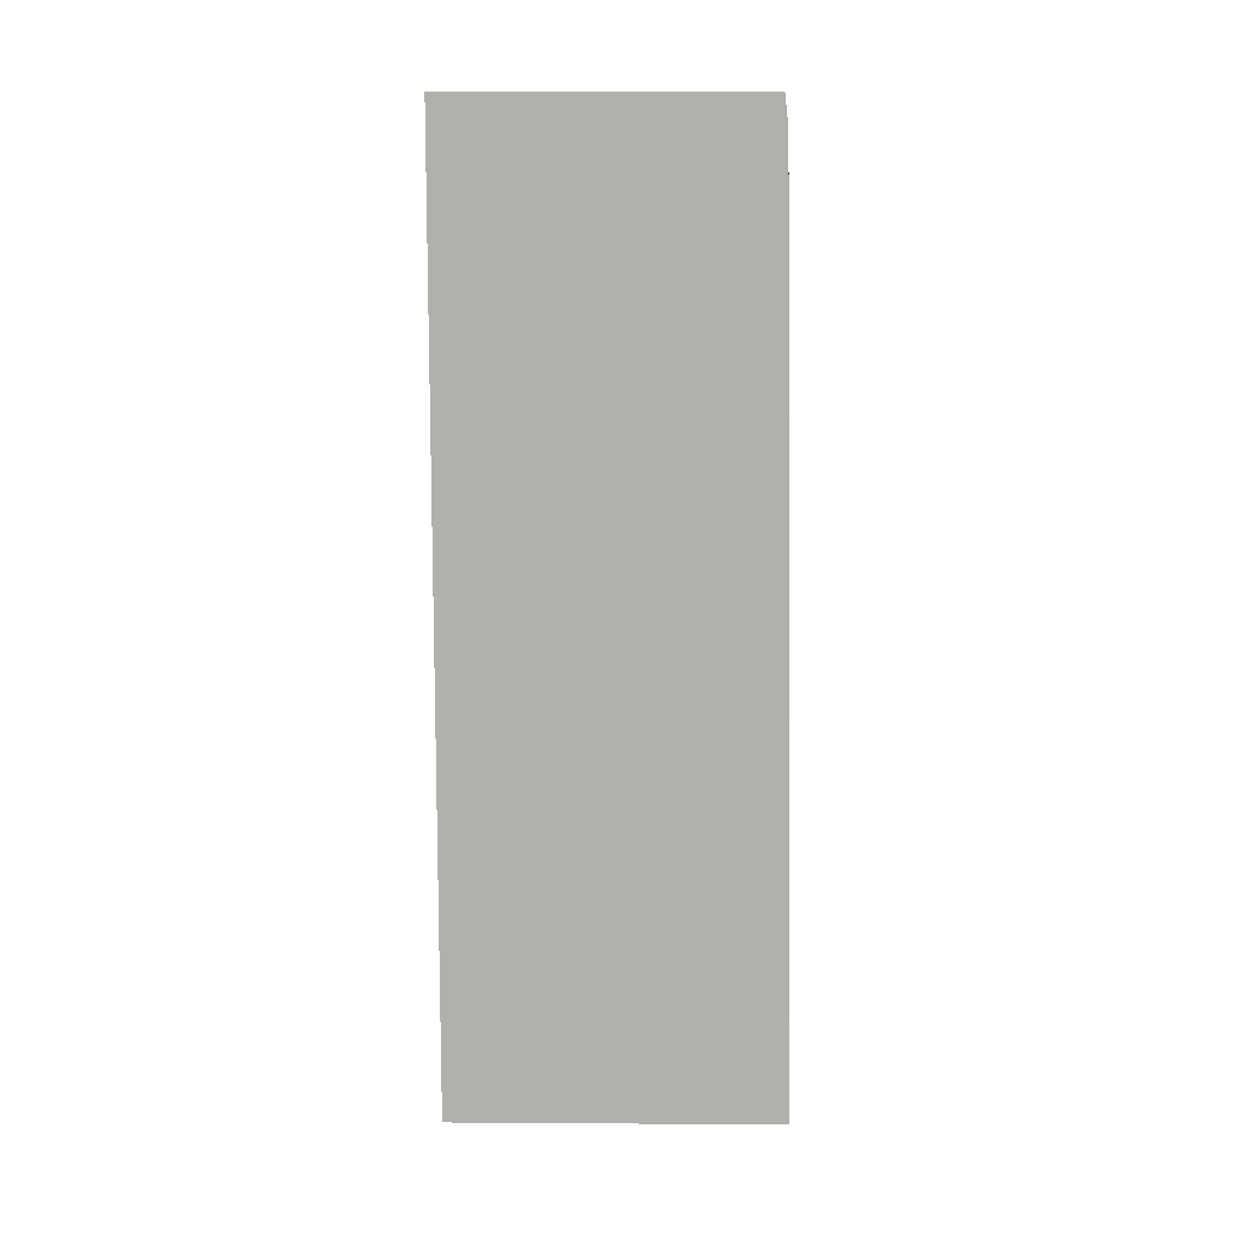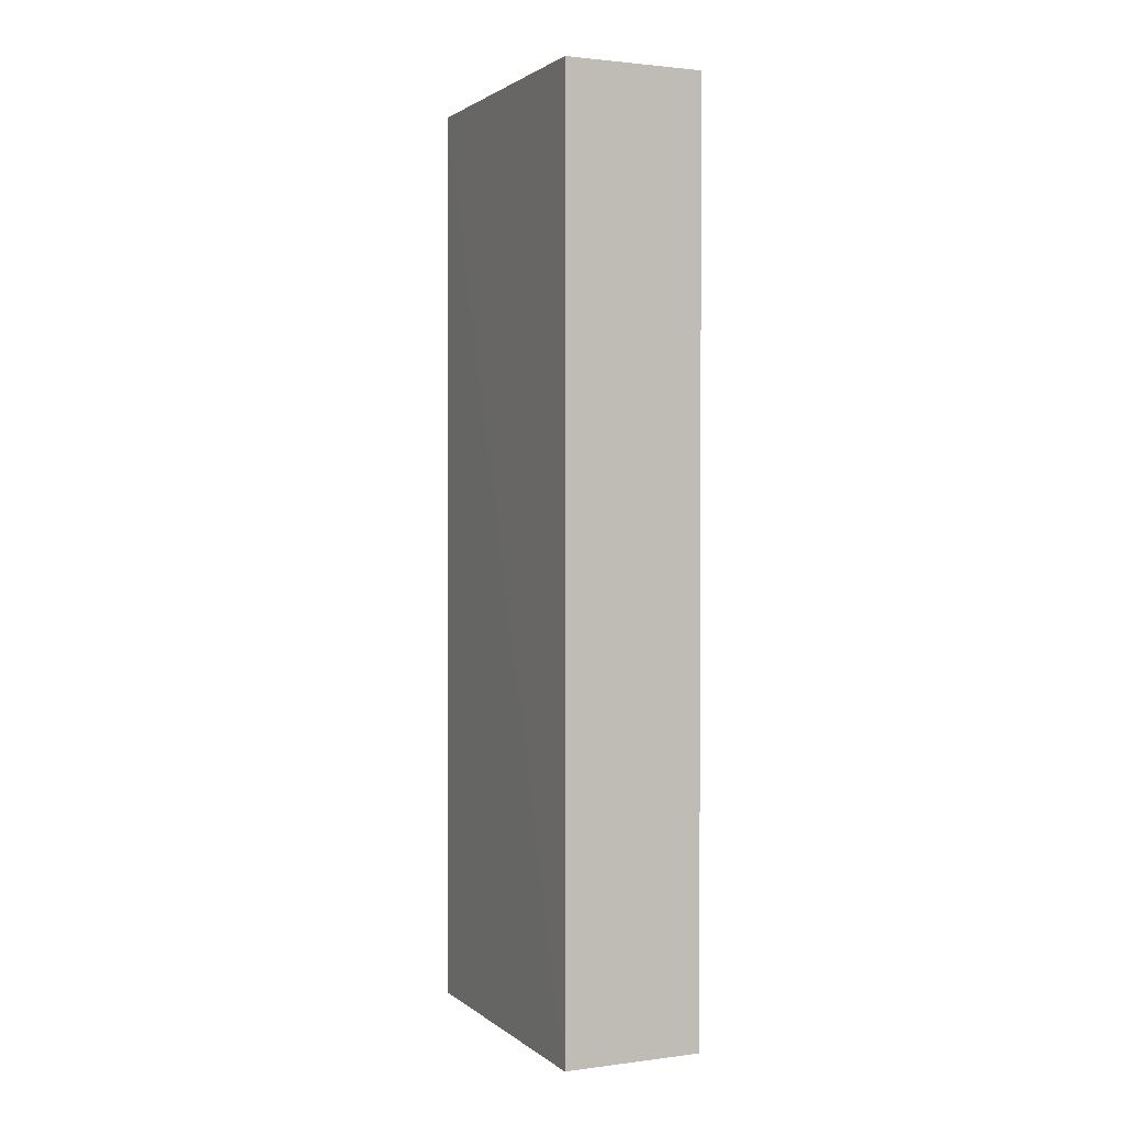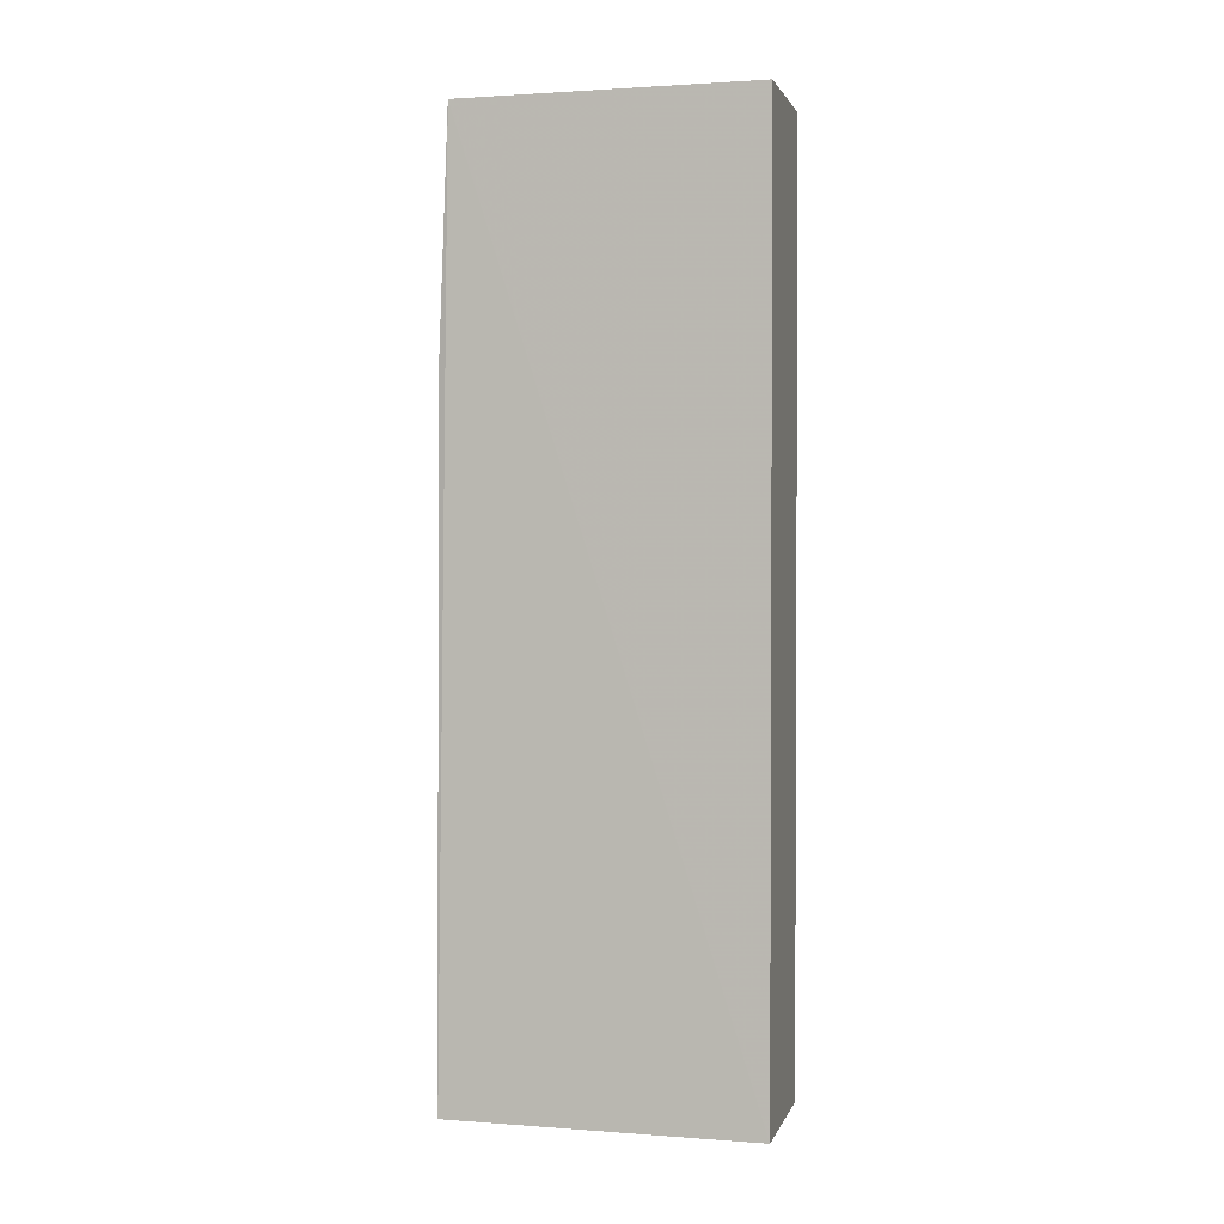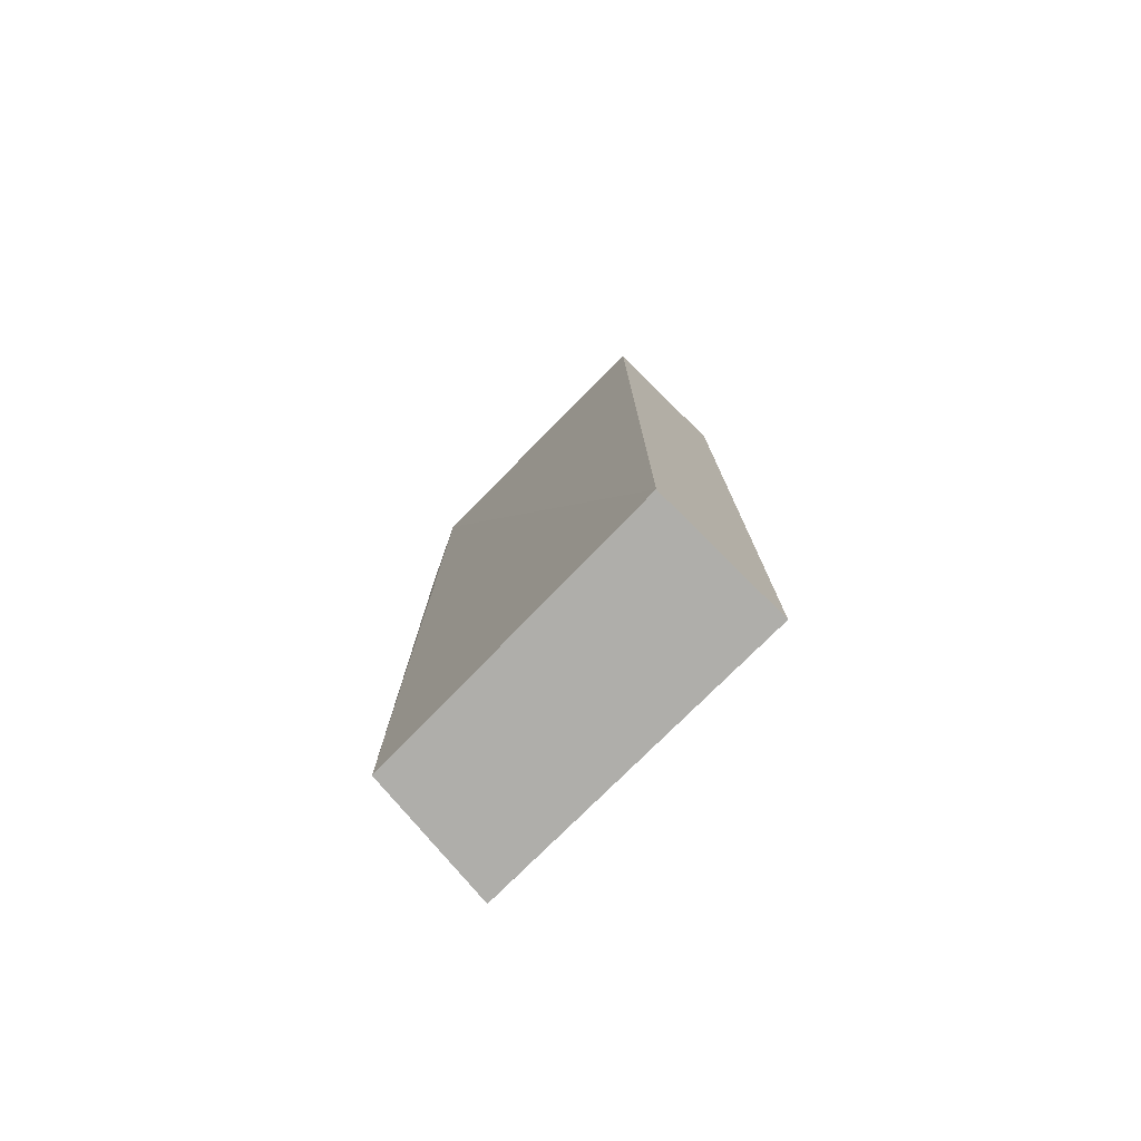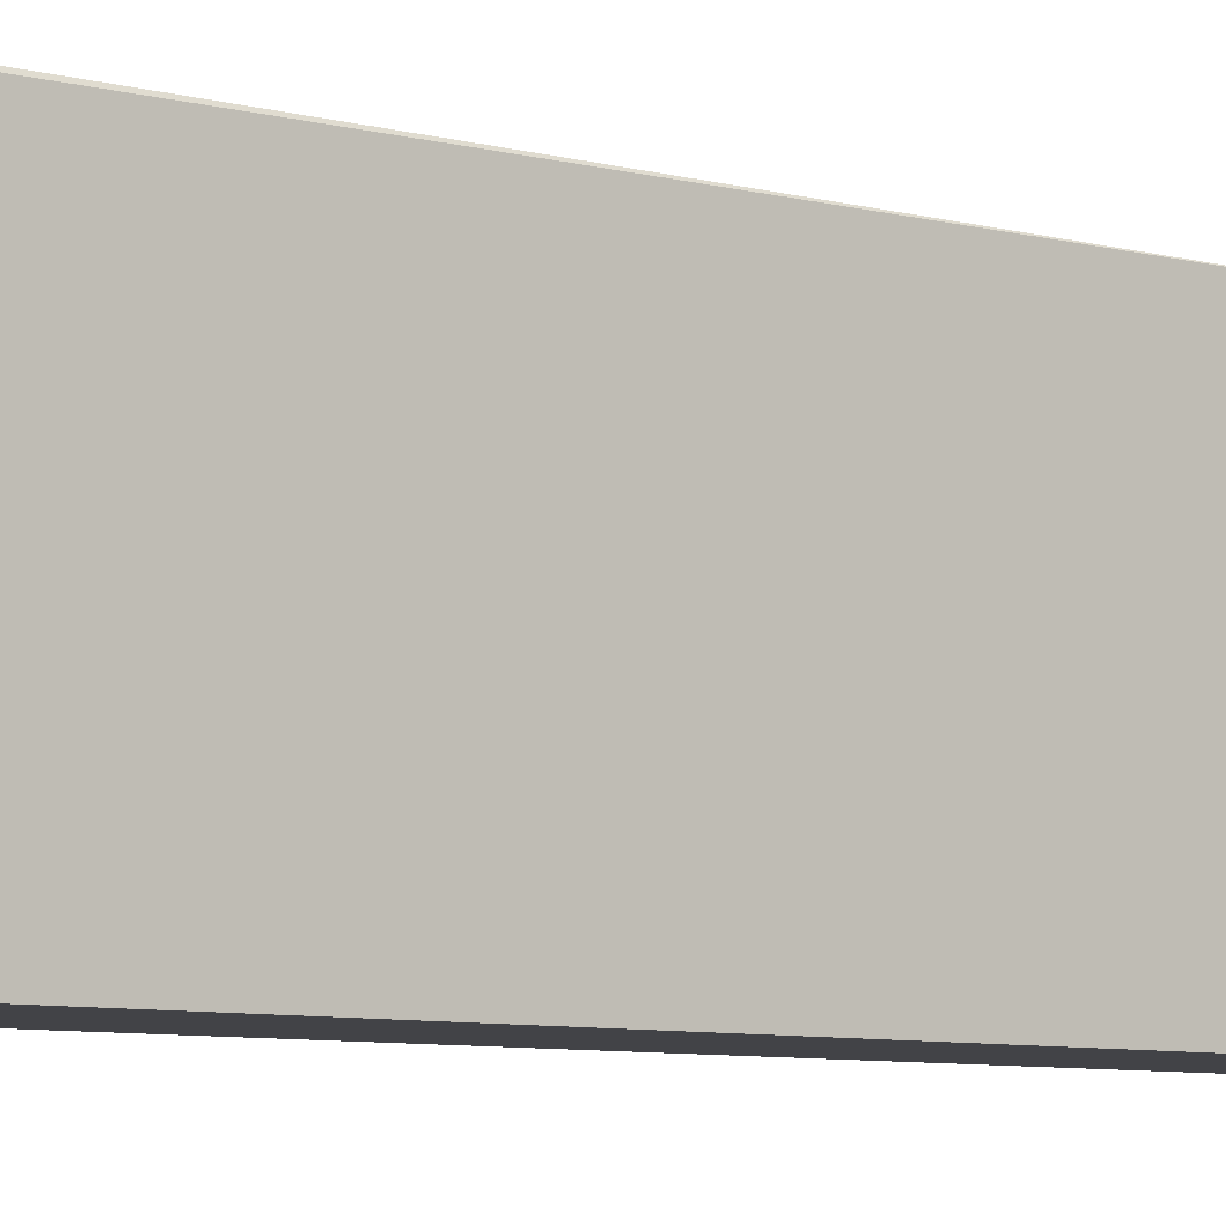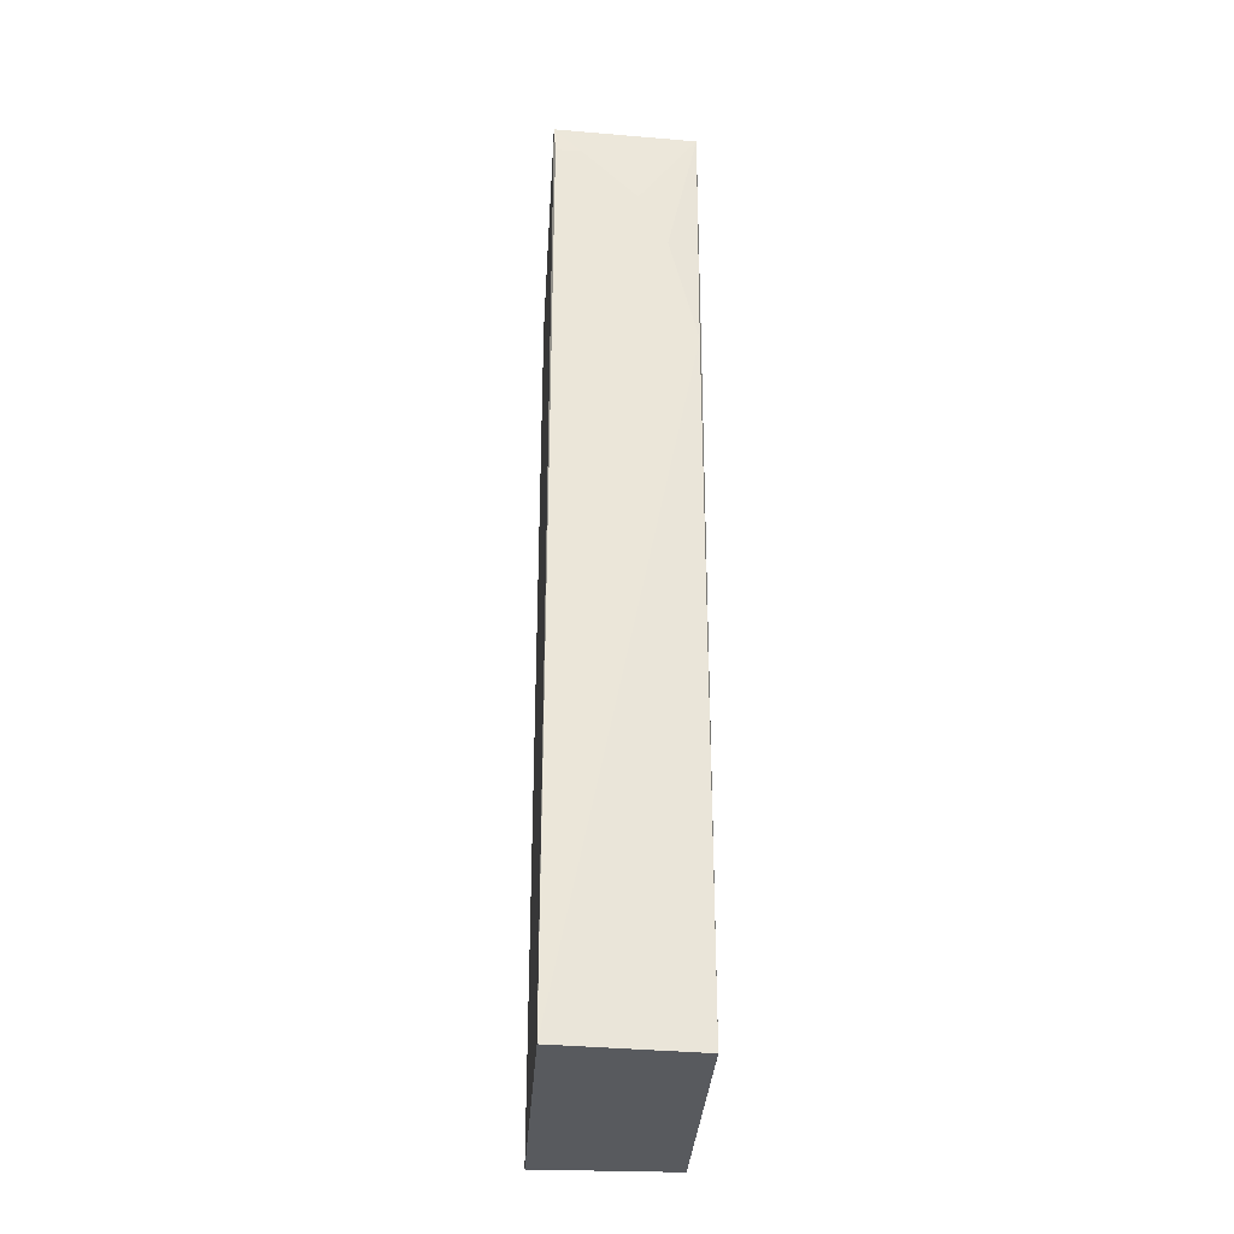
<metadata>
{"format":"obj","ext":"obj","renderer":"f3d","projection":"perspective","resolution":1024,"background":"white","views":[{"elev":11.0,"azim":91.2,"up":"+Z"},{"elev":1.8,"azim":-24.5,"up":"+Z"},{"elev":1.8,"azim":-76.0,"up":"+Z"},{"elev":-77.6,"azim":-44.8,"up":"+Z"},{"elev":-7.4,"azim":49.6,"up":"+Y"},{"elev":-30.9,"azim":176.5,"up":"+Z"}]}
</metadata>
<code>
v 0.01027 -0.0168 0.2651
v 0.01027 -0.0168 -0.2349
v 0.009407 0.1562 -0.2348
v -0.06495 0.1423 0.2644
v -0.06549 -0.0168 0.2651
v 0.01006 0.1464 0.2646
v -0.06549 -0.0168 -0.2349
v -0.04858 0.1482 0.1889
v -0.06341 0.1493 -0.2348
v -0.004008 0.1486 0.2484
v -0.06347 0.148 0.1285
v 0.009081 0.1484 0.2484
v -0.03372 0.1484 0.2188
f 5 2 1
f 6 5 1
f 6 4 5
f 6 1 2
f 6 2 3
f 7 3 2
f 7 2 5
f 7 5 4
f 9 7 4
f 9 3 7
f 10 4 6
f 11 8 3
f 11 3 9
f 11 9 4
f 11 4 8
f 12 10 6
f 12 6 3
f 12 3 10
f 13 10 3
f 13 3 8
f 13 8 4
f 13 4 10

</code>
